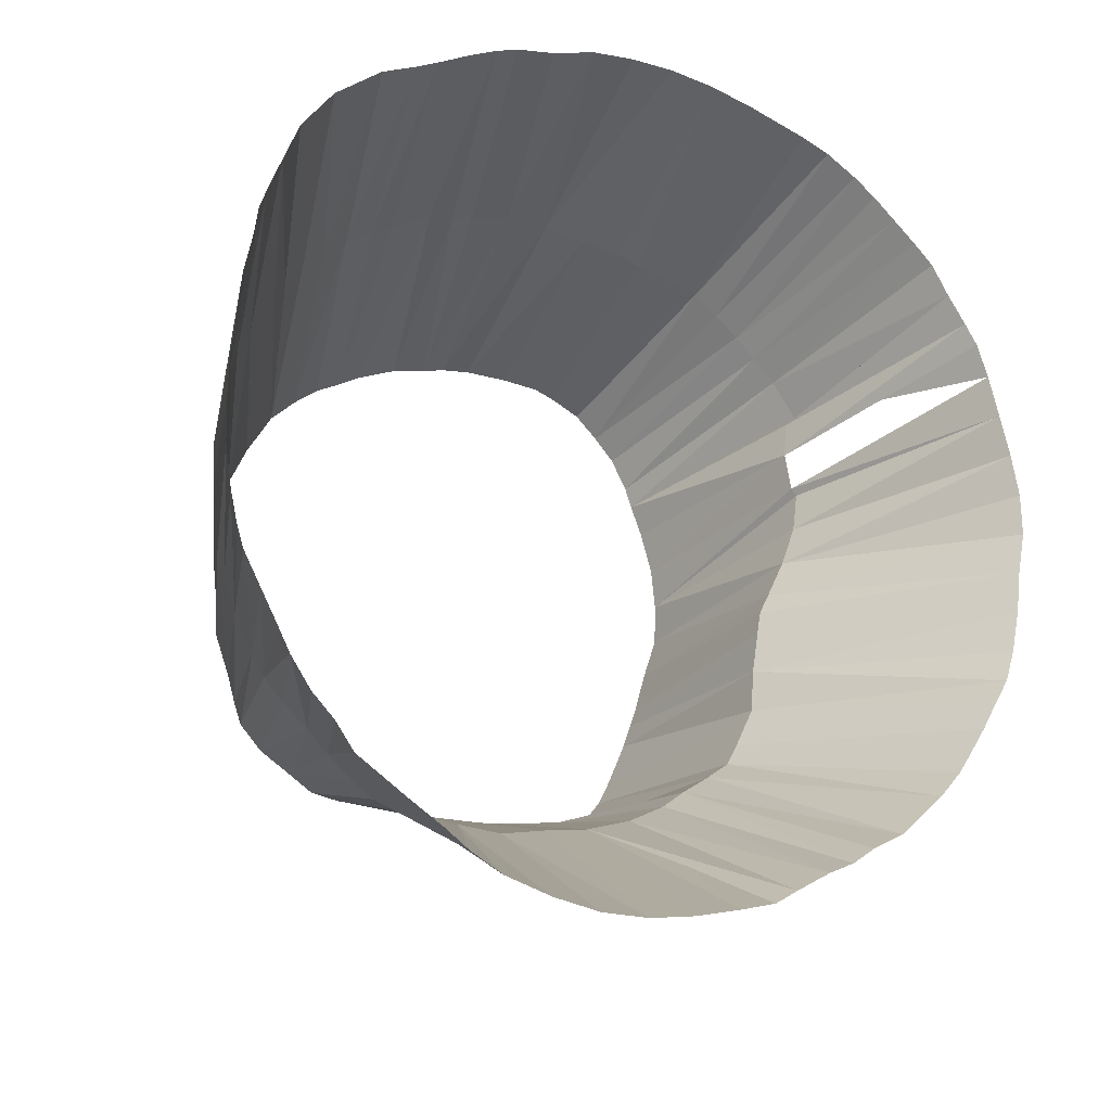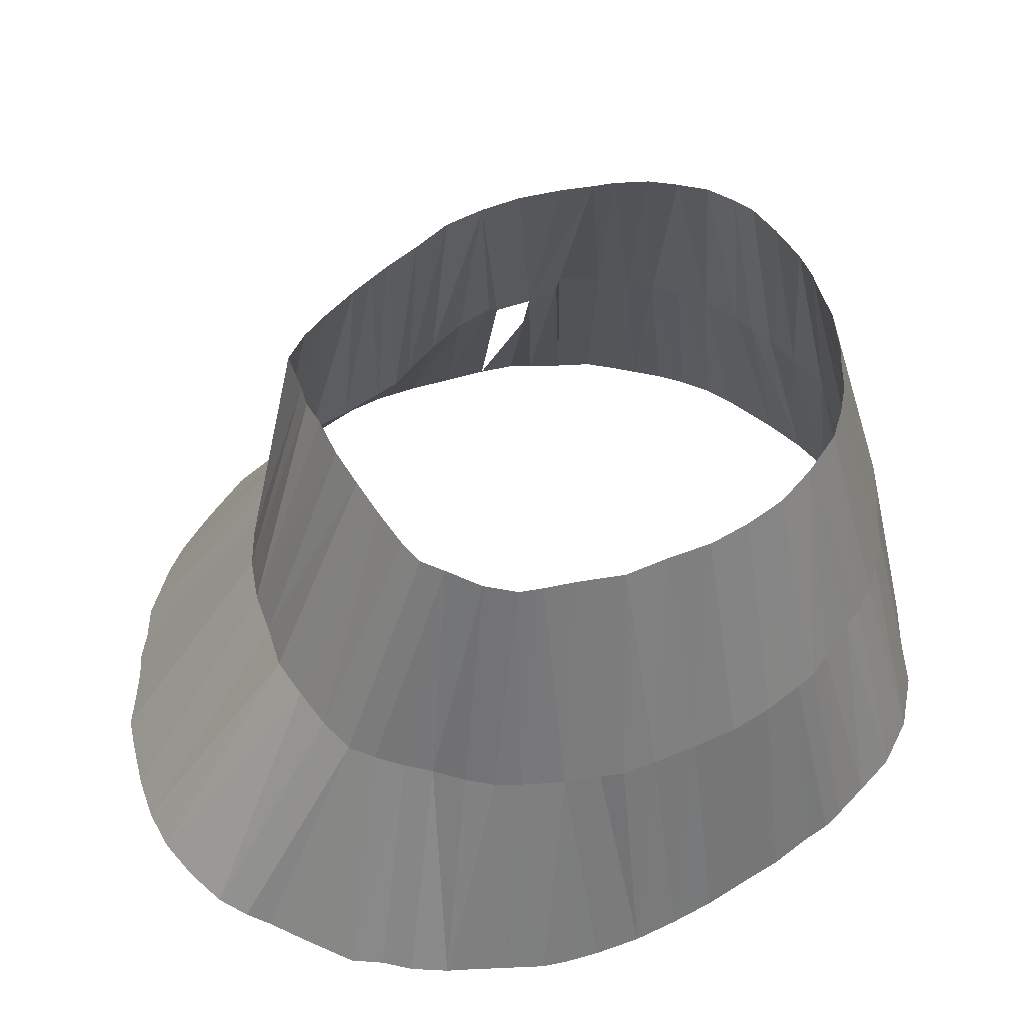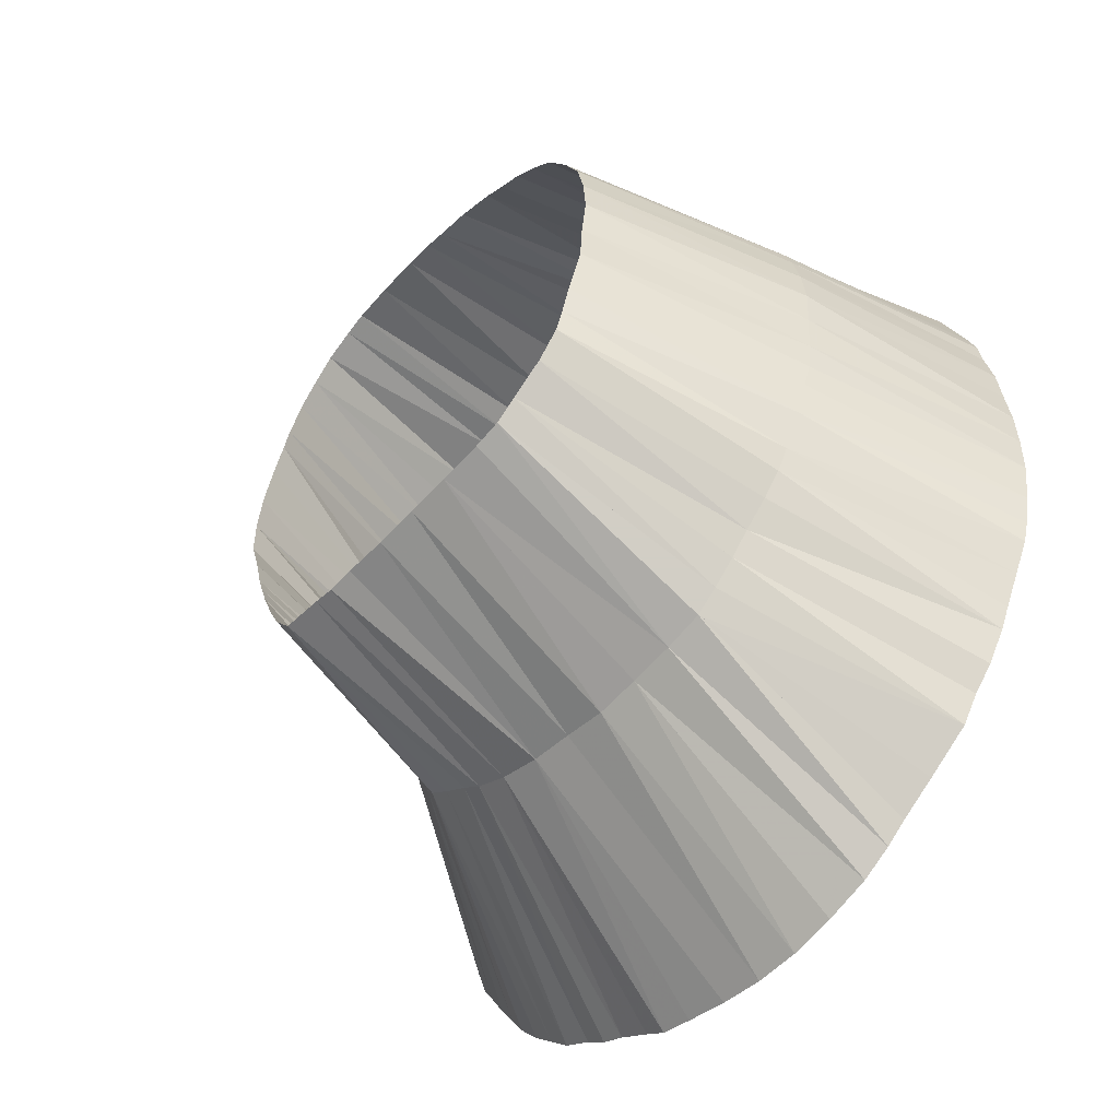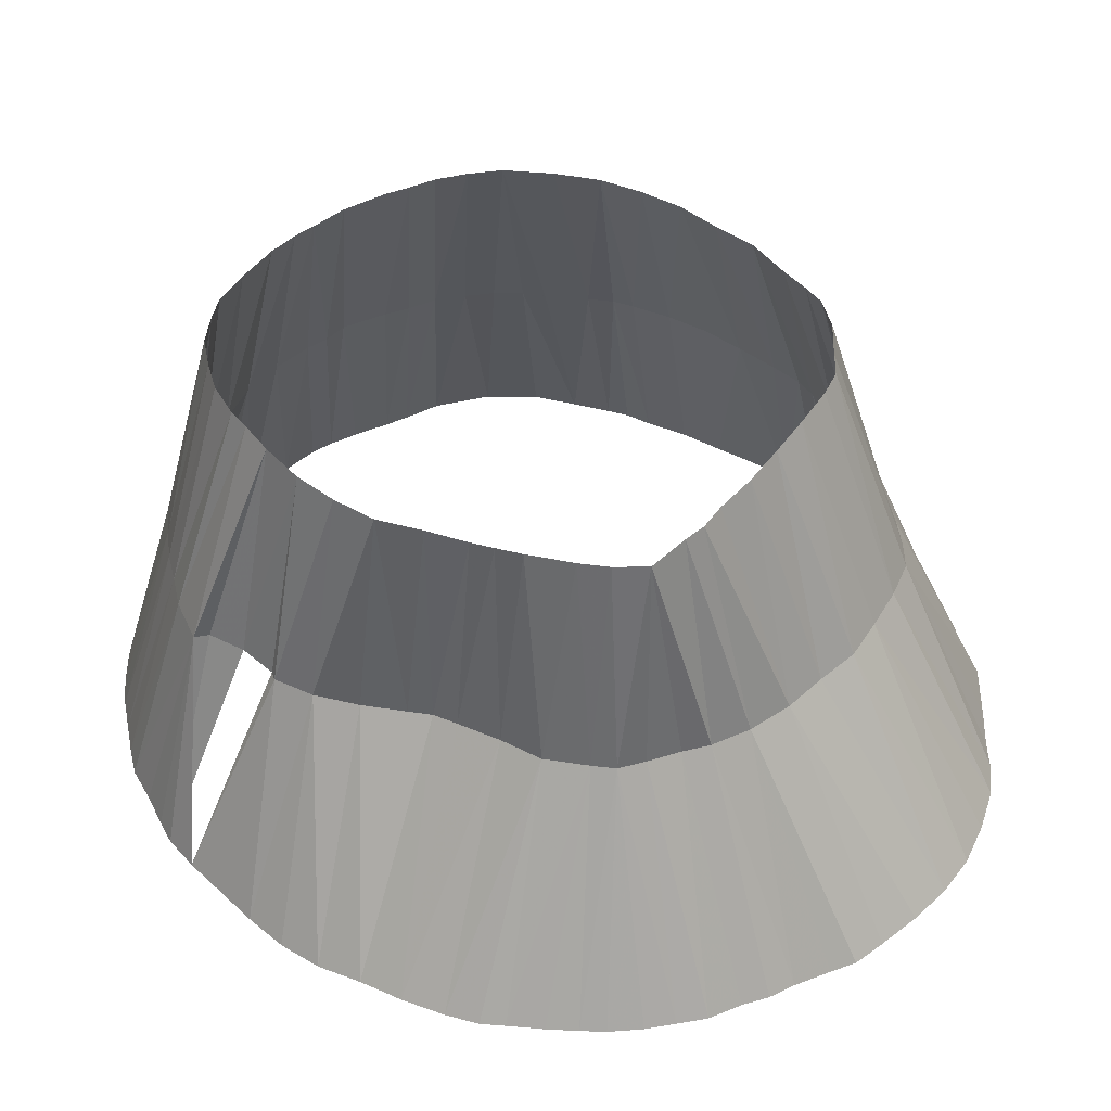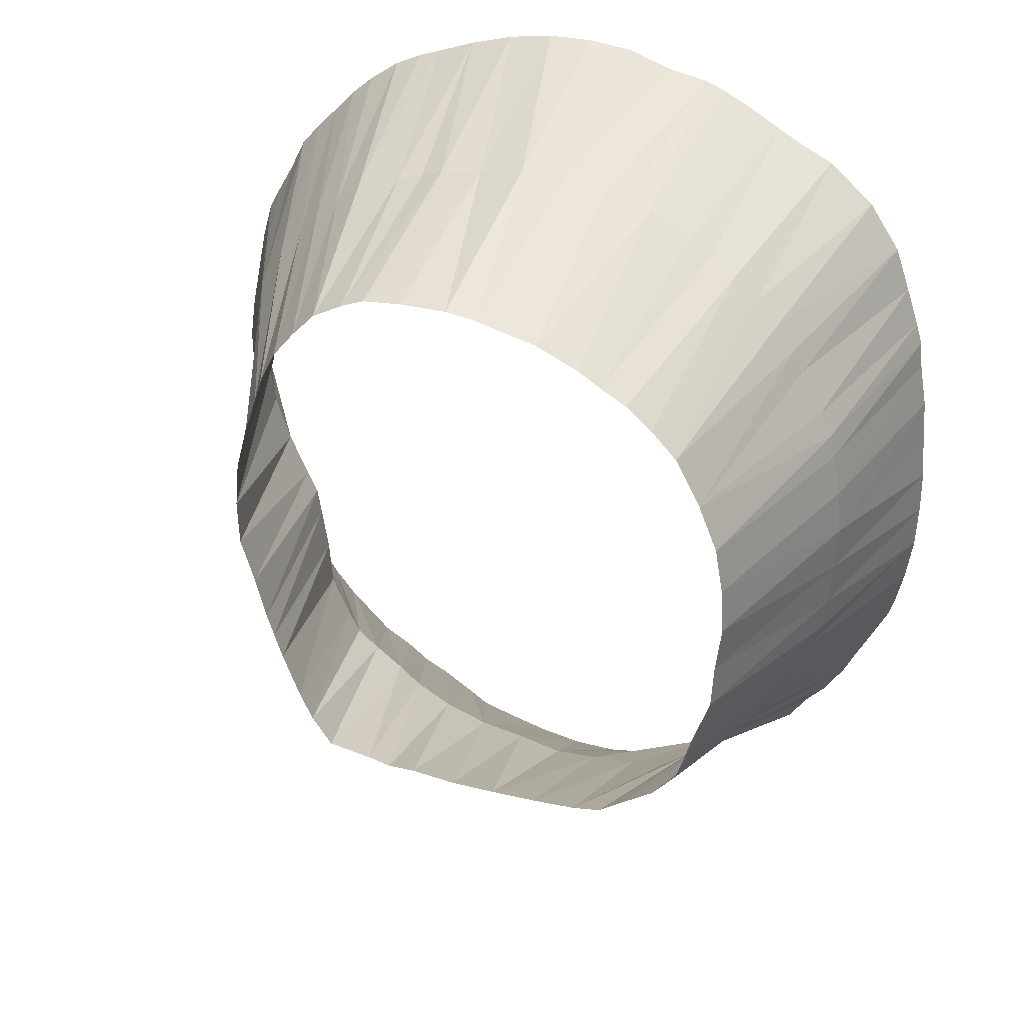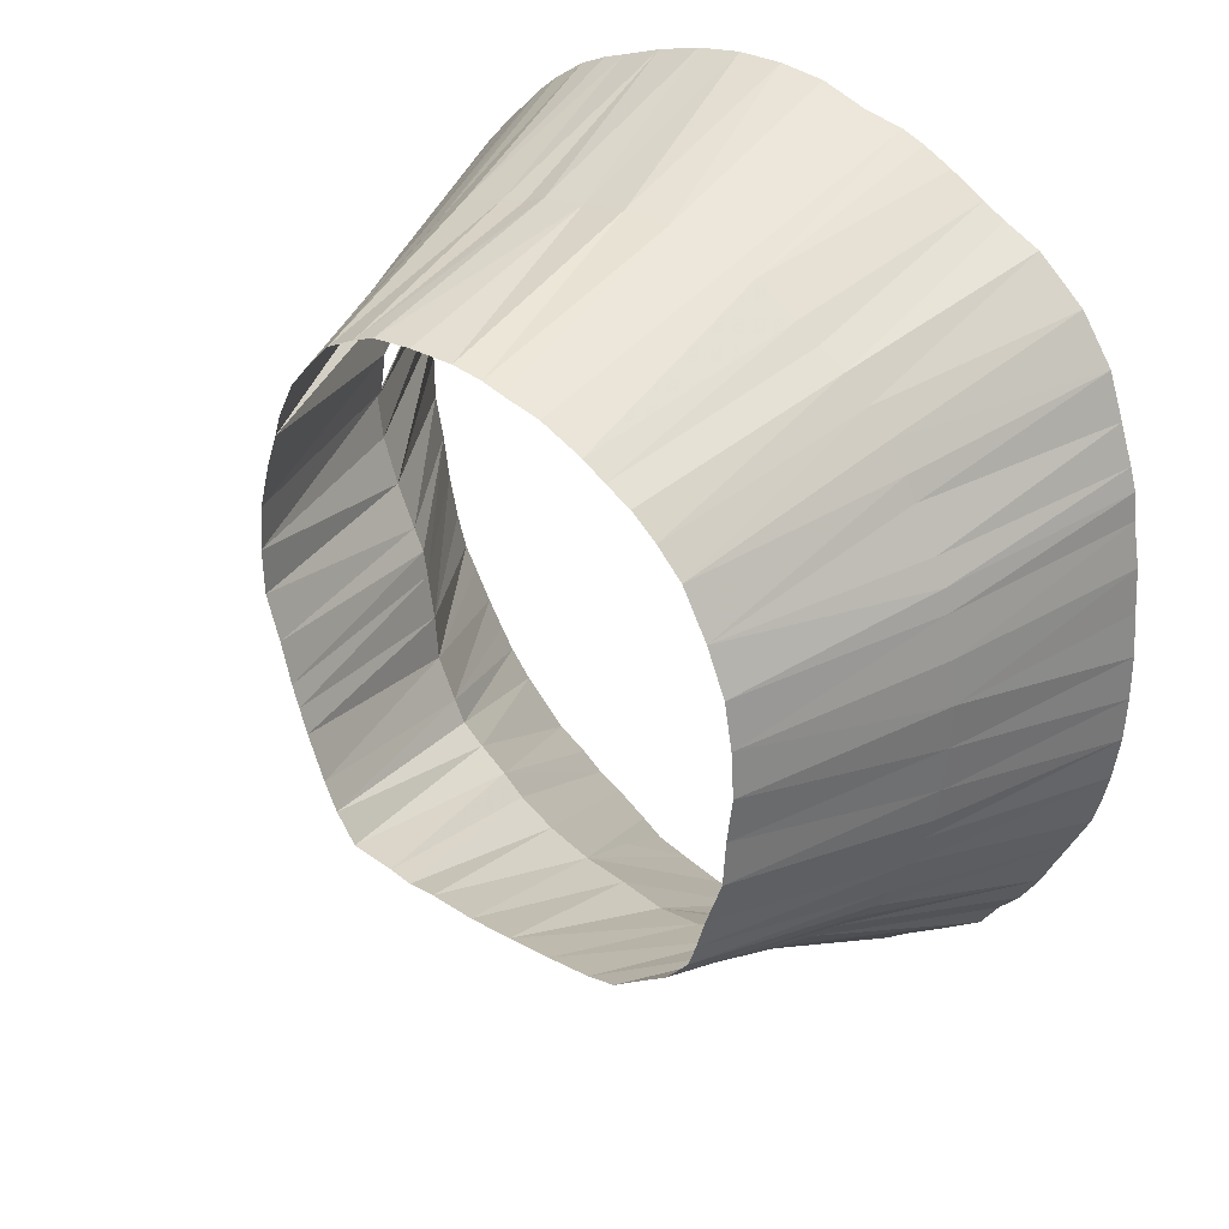
<metadata>
{"format":"obj","ext":"obj","renderer":"f3d","projection":"perspective","resolution":1024,"background":"white","views":[{"elev":-28.3,"azim":156.3,"up":"+Y"},{"elev":49.6,"azim":59.7,"up":"+Z"},{"elev":-56.4,"azim":48.9,"up":"+Y"},{"elev":48.4,"azim":-55.9,"up":"+Z"},{"elev":30.6,"azim":19.1,"up":"+Y"},{"elev":31.7,"azim":37.9,"up":"+Y"}]}
</metadata>
<code>
v 549.1 645.6 -45.07
v 548.8 655.6 -45.07
v 549.7 665.6 -45.07
v 550.6 727.2 -145.1
v 552.3 675.6 -45.07
v 552.2 635.6 -45.07
v 556.6 688.1 -45.07
v 558.1 615.6 -45.07
v 625 720 -95.07
v 658.3 615.6 -45.07
v 554.6 626.2 -45.07
v 640.6 696.7 -45.07
v 644.6 572.5 -95.07
v 555 683.1 -45.07
v 690 635.6 -145.1
v 560.6 547 -145.1
v 545 701.2 -95.07
v 556.2 621.2 -45.07
v 560.3 695.6 -45.07
v 646.2 691.9 -45.07
v 539.7 645.6 -95.07
v 661.4 665.6 -45.07
v 562 605.6 -45.07
v 630 703.2 -45.07
v 534.4 686.9 -95.07
v 612.5 709.8 -45.07
v 579.4 591.2 -45.07
v 565 599.4 -45.07
v 565 701.2 -45.07
v 537.7 675.6 -95.07
v 636.9 590 -45.07
v 569.5 593 -45.07
v 511.7 675.6 -145.1
v 570.1 706.5 -45.07
v 651.8 686 -45.07
v 576.9 710 -45.07
v 641.9 593.3 -45.07
v 649.4 598.1 -45.07
v 581.9 711.9 -45.07
v 661.9 625.6 -45.07
v 584.4 590 -45.07
v 590.6 590 -45.07
v 590.6 712.5 -45.07
v 536.2 655.6 -95.07
v 600.6 588.9 -45.07
v 535 665 -95.07
v 600.6 712.3 -45.07
v 610.6 588.8 -45.07
v 663.1 655.6 -45.07
v 555 711.2 -95.07
v 662.5 635.6 -45.07
v 607.5 711.2 -45.07
v 656.2 608.8 -45.07
v 620.6 588.8 -45.07
v 620.6 707.7 -45.07
v 630.6 589.1 -45.07
v 635 700 -45.07
v 657.3 675.6 -45.07
v 654.5 603.8 -45.07
v 549.5 706.4 -95.07
v 536.9 684.4 -95.07
v 663.8 645.6 -45.07
v 678.4 695.6 -145.1
v 536.2 666.7 -95.07
v 539.9 695.7 -95.07
v 546.2 631.2 -95.07
v 549.5 605.6 -95.07
v 543.9 636.2 -95.07
v 547.2 625.6 -95.07
v 600.6 724.8 -95.07
v 548.8 615.6 -95.07
v 553.8 596.2 -95.07
v 556.2 591.2 -95.07
v 560.6 715.9 -95.07
v 561.2 587.1 -95.07
v 567.5 582.5 -95.07
v 570.6 718.9 -95.07
v 676.2 665 -95.07
v 572.5 578.2 -95.07
v 580.6 573.6 -95.07
v 576.2 720 -95.07
v 581.2 722.1 -95.07
v 590.6 570 -95.07
v 590.6 723.1 -95.07
v 600.6 568.1 -95.07
v 610.6 565.8 -95.07
v 610.6 724.1 -95.07
v 620.6 566.2 -95.07
v 620 722 -95.07
v 630.6 567 -95.07
v 630.6 719.2 -95.07
v 639.4 568.8 -95.07
v 640 713.6 -95.07
v 645 710 -95.07
v 649.8 577.1 -95.07
v 651 706.5 -95.07
v 654.4 581.9 -95.07
v 660 587 -95.07
v 661.1 696 -95.07
v 656.2 701.2 -95.07
v 533.8 713.1 -145.1
v 664.4 591.9 -95.07
v 665 690 -95.07
v 667.3 596.9 -95.07
v 667.3 685 -95.07
v 686.9 665.6 -145.1
v 672.3 675.6 -95.07
v 671.6 605.6 -95.07
v 674.4 613.1 -95.07
v 675 670 -95.07
v 676.2 618.1 -95.07
v 678 655.6 -95.07
v 677.2 625.6 -95.07
v 678.1 635.6 -95.07
v 678.8 645.6 -95.07
v 506.4 635.6 -145.1
v 506.2 645.6 -145.1
v 507.7 655.6 -145.1
v 508.4 625.6 -145.1
v 509.8 615.6 -145.1
v 509.7 665.6 -145.1
v 512 605.6 -145.1
v 514 683.8 -145.1
v 514.4 598.1 -145.1
v 517.2 593.1 -145.1
v 516.7 688.8 -145.1
v 521.2 585.6 -145.1
v 590.6 533.6 -145.1
v 520.6 695.6 -145.1
v 561.9 731.7 -145.1
v 524.4 703.1 -145.1
v 525 579.4 -145.1
v 528.1 574.4 -145.1
v 528.8 708 -145.1
v 533.1 568.1 -145.1
v 538.1 563.1 -145.1
v 538.8 718.2 -145.1
v 543.1 558.1 -145.1
v 543.8 722.5 -145.1
v 550 553.9 -145.1
v 555 550 -145.1
v 556.9 730 -145.1
v 568.1 542.2 -145.1
v 686.2 598.1 -145.1
v 570.6 734.7 -145.1
v 573.1 538.8 -145.1
v 671.4 706.2 -145.1
v 580.6 536.4 -145.1
v 580.6 737.3 -145.1
v 590.6 738.8 -145.1
v 600.6 531.7 -145.1
v 600.6 738.8 -145.1
v 610.6 531.4 -145.1
v 610.6 737.5 -145.1
v 630.6 535.8 -145.1
v 620.6 533 -145.1
v 620.6 733.9 -145.1
v 629.4 732.1 -145.1
v 634.4 730 -145.1
v 637.5 539.6 -145.1
v 640.6 726.7 -145.1
v 642.5 543.2 -145.1
v 650.6 548.4 -145.1
v 648.1 722.2 -145.1
v 653.1 719.4 -145.1
v 665 561.2 -145.1
v 660.8 555.3 -145.1
v 661 715.4 -145.1
v 669.8 566.2 -145.1
v 674.4 573.1 -145.1
v 676.9 578.1 -145.1
v 680.8 585.6 -145.1
v 681.9 685.6 -145.1
v 684.7 593.1 -145.1
v 684.8 676.9 -145.1
v 686.2 671.9 -145.1
v 688 605.6 -145.1
v 688.6 655.6 -145.1
v 689.5 615.6 -145.1
v 689.2 645.6 -145.1
v 690 625.6 -145.1
f 4 139 50
f 4 142 74
f 15 180 114
f 15 180 115
f 15 181 114
f 16 141 79
f 16 143 80
f 33 121 46
f 33 121 64
f 33 123 25
f 63 147 99
f 63 173 103
f 63 173 105
f 101 134 17
f 101 137 60
f 106 176 78
f 106 176 110
f 106 178 112
f 116 117 21
f 116 117 44
f 116 119 21
f 116 119 68
f 117 118 21
f 117 118 44
f 118 121 44
f 118 121 46
f 119 120 66
f 119 120 69
f 120 122 71
f 122 124 67
f 122 124 71
f 123 126 25
f 123 126 30
f 123 126 61
f 124 125 67
f 125 127 67
f 125 127 72
f 126 129 25
f 126 129 61
f 127 132 72
f 128 148 83
f 128 151 85
f 129 131 25
f 129 131 65
f 130 142 74
f 130 142 77
f 130 145 77
f 131 134 65
f 132 133 72
f 132 133 73
f 133 135 73
f 135 136 73
f 135 136 75
f 136 138 75
f 137 139 50
f 137 139 60
f 138 140 76
f 140 141 76
f 140 141 79
f 143 146 80
f 143 146 83
f 144 174 104
f 144 174 108
f 144 177 108
f 145 149 81
f 145 149 82
f 146 148 80
f 146 148 83
f 147 168 100
f 149 150 84
f 150 152 70
f 151 153 86
f 152 154 70
f 152 154 87
f 153 156 86
f 153 156 88
f 154 157 87
f 155 156 88
f 155 160 88
f 155 160 90
f 157 158 89
f 158 159 9
f 158 159 91
f 159 161 91
f 160 162 88
f 160 162 90
f 160 162 92
f 161 164 93
f 162 163 90
f 162 163 92
f 163 167 13
f 163 167 92
f 164 165 94
f 165 168 96
f 166 167 13
f 166 167 95
f 166 169 95
f 166 169 97
f 169 170 97
f 170 171 98
f 170 171 102
f 171 172 102
f 172 174 104
f 173 175 107
f 175 176 110
f 177 179 109
f 178 180 115
f 179 181 111
f 179 181 113
f 9 89 26
f 9 89 55
f 9 89 158
f 9 91 55
f 9 91 158
f 9 91 159
f 13 92 31
f 13 92 56
f 13 92 163
f 13 92 167
f 13 95 31
f 13 95 37
f 13 95 166
f 13 95 167
f 17 60 19
f 17 60 101
f 17 65 7
f 17 65 134
f 21 44 1
f 21 44 2
f 21 44 116
f 21 44 117
f 21 44 118
f 21 68 1
f 21 68 116
f 21 68 119
f 25 61 5
f 25 61 14
f 25 61 123
f 25 61 126
f 25 61 129
f 25 65 14
f 25 65 129
f 25 65 131
f 30 61 5
f 30 61 14
f 30 61 123
f 30 61 126
f 30 64 3
f 44 46 2
f 44 46 118
f 44 46 121
f 46 64 2
f 46 64 3
f 46 64 33
f 46 64 121
f 50 60 29
f 50 60 137
f 50 60 139
f 50 74 4
f 50 74 29
f 50 74 34
f 66 68 6
f 66 68 119
f 66 69 11
f 66 69 119
f 66 69 120
f 67 71 8
f 67 71 122
f 67 71 124
f 67 72 23
f 67 72 125
f 67 72 127
f 69 71 18
f 69 71 120
f 70 84 47
f 70 84 150
f 70 87 52
f 70 87 152
f 70 87 154
f 72 73 28
f 72 73 132
f 72 73 133
f 73 75 28
f 73 75 32
f 73 75 135
f 73 75 136
f 74 77 34
f 74 77 130
f 74 77 142
f 75 76 32
f 75 76 138
f 76 79 27
f 76 79 32
f 76 79 140
f 76 79 141
f 77 81 36
f 77 81 145
f 78 110 22
f 78 110 106
f 78 110 176
f 78 112 49
f 78 112 106
f 79 80 16
f 79 80 27
f 79 80 41
f 80 83 41
f 80 83 42
f 80 83 143
f 80 83 146
f 80 83 148
f 81 82 36
f 81 82 39
f 81 82 145
f 81 82 149
f 82 84 39
f 82 84 43
f 82 84 149
f 83 85 45
f 83 85 128
f 85 86 48
f 85 86 151
f 86 88 48
f 86 88 54
f 86 88 153
f 86 88 156
f 87 89 26
f 87 89 157
f 88 90 54
f 88 90 155
f 88 90 160
f 88 90 162
f 90 92 31
f 90 92 56
f 90 92 160
f 90 92 162
f 90 92 163
f 91 93 24
f 91 93 161
f 93 94 57
f 93 94 164
f 94 96 12
f 94 96 165
f 95 97 37
f 95 97 166
f 95 97 169
f 96 100 20
f 96 100 168
f 97 98 38
f 97 98 170
f 98 102 38
f 98 102 59
f 98 102 170
f 98 102 171
f 99 100 20
f 99 100 35
f 99 100 147
f 99 103 35
f 99 103 63
f 102 104 59
f 102 104 172
f 103 105 35
f 103 105 58
f 103 105 63
f 103 105 173
f 104 108 53
f 104 108 144
f 104 108 174
f 105 107 58
f 105 107 173
f 107 110 22
f 107 110 58
f 107 110 175
f 108 109 10
f 108 109 177
f 109 111 10
f 109 111 40
f 109 111 179
f 111 113 40
f 111 113 179
f 111 113 181
f 112 115 49
f 112 115 62
f 112 115 178
f 113 114 51
f 113 114 181
f 114 115 15
f 114 115 62
f 114 115 180
f 1 2 21
f 1 2 44
f 1 6 68
f 2 3 46
f 2 3 64
f 3 5 30
f 5 14 25
f 5 14 30
f 5 14 61
f 6 11 66
f 7 14 65
f 7 19 17
f 8 18 71
f 8 23 67
f 10 40 109
f 10 40 111
f 10 53 108
f 11 18 69
f 12 20 96
f 12 57 94
f 19 29 60
f 20 35 99
f 20 35 100
f 22 49 78
f 22 58 107
f 22 58 110
f 23 28 72
f 24 55 91
f 24 57 93
f 26 52 87
f 26 55 9
f 26 55 89
f 27 32 76
f 27 32 79
f 27 41 79
f 27 41 80
f 28 32 73
f 28 32 75
f 29 34 50
f 29 34 74
f 31 37 13
f 31 37 95
f 31 56 13
f 31 56 90
f 31 56 92
f 34 36 77
f 35 58 103
f 35 58 105
f 36 39 81
f 36 39 82
f 37 38 97
f 38 59 98
f 38 59 102
f 39 43 82
f 39 43 84
f 40 51 113
f 41 42 80
f 41 42 83
f 42 45 83
f 43 47 84
f 45 48 85
f 47 52 70
f 48 54 86
f 48 54 88
f 49 62 112
f 49 62 115
f 51 62 114
f 53 59 104
f 54 56 90

</code>
